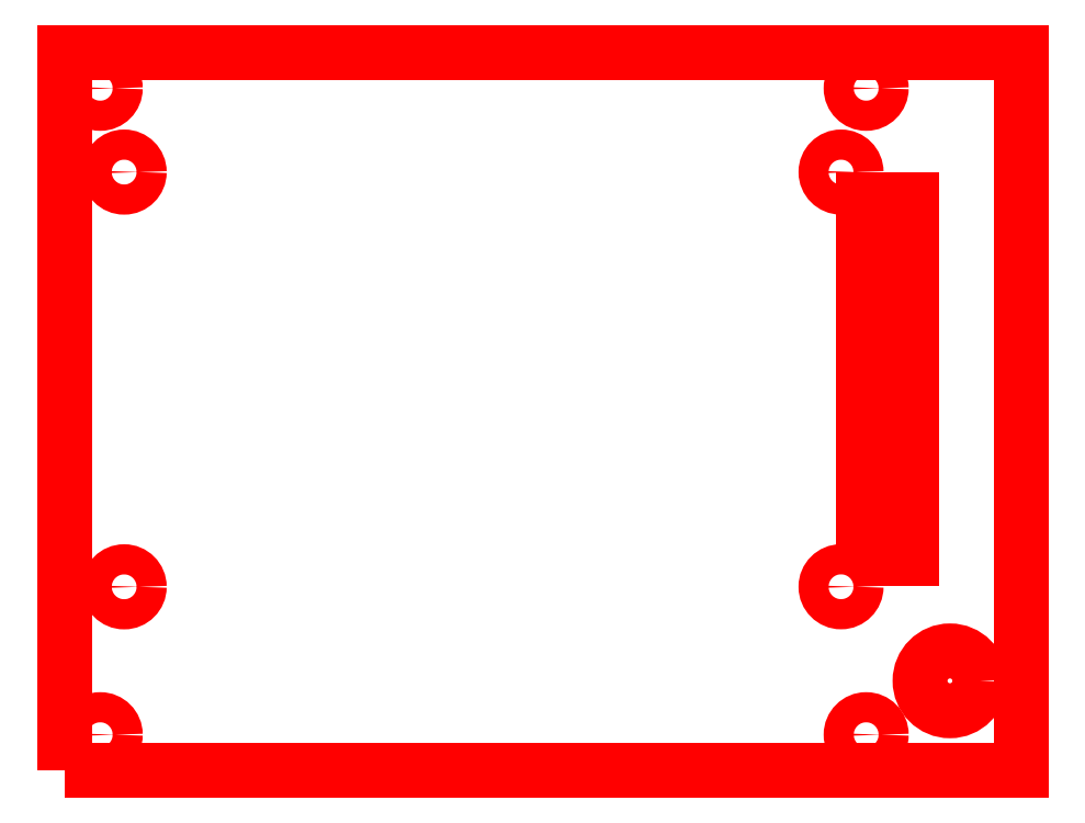
<metadata>
{"format":"dxf","ext":"dxf","renderer":"ezdxf+matplotlib","layout":"modelspace","background":"white","min_lineweight":24,"dpi":150}
</metadata>
<code>
0
SECTION
2
ENTITIES
0
LWPOLYLINE
8
Paper
90
4
70
1
10
1
20
1
10
5
20
1
10
5
20
4
10
1
20
4
0
CIRCLE
8
Paper
10
1.15
20
1.15
30
0
40
0.063
0
CIRCLE
8
Paper
10
1.15
20
3.85
30
0
40
0.063
0
CIRCLE
8
Paper
10
4.35
20
1.15
30
0
40
0.063
0
CIRCLE
8
Paper
10
4.35
20
3.85
30
0
40
0.063
0
CIRCLE
8
Paper
10
4.7
20
1.375
30
0
40
0.125
0
LWPOLYLINE
8
Paper
90
4
70
1
10
4.339
20
1.884
10
4.539
20
1.884
10
4.539
20
3.384
10
4.339
20
3.384
0
CIRCLE
8
Paper
10
1.25
20
3.5
30
0
40
0.063
0
CIRCLE
8
Paper
10
1.25
20
1.768
30
0
40
0.063
0
CIRCLE
8
Paper
10
4.245
20
1.768
30
0
40
0.063
0
CIRCLE
8
Paper
10
4.245
20
3.5
30
0
40
0.063
0
ENDSEC
0
EOF

</code>
